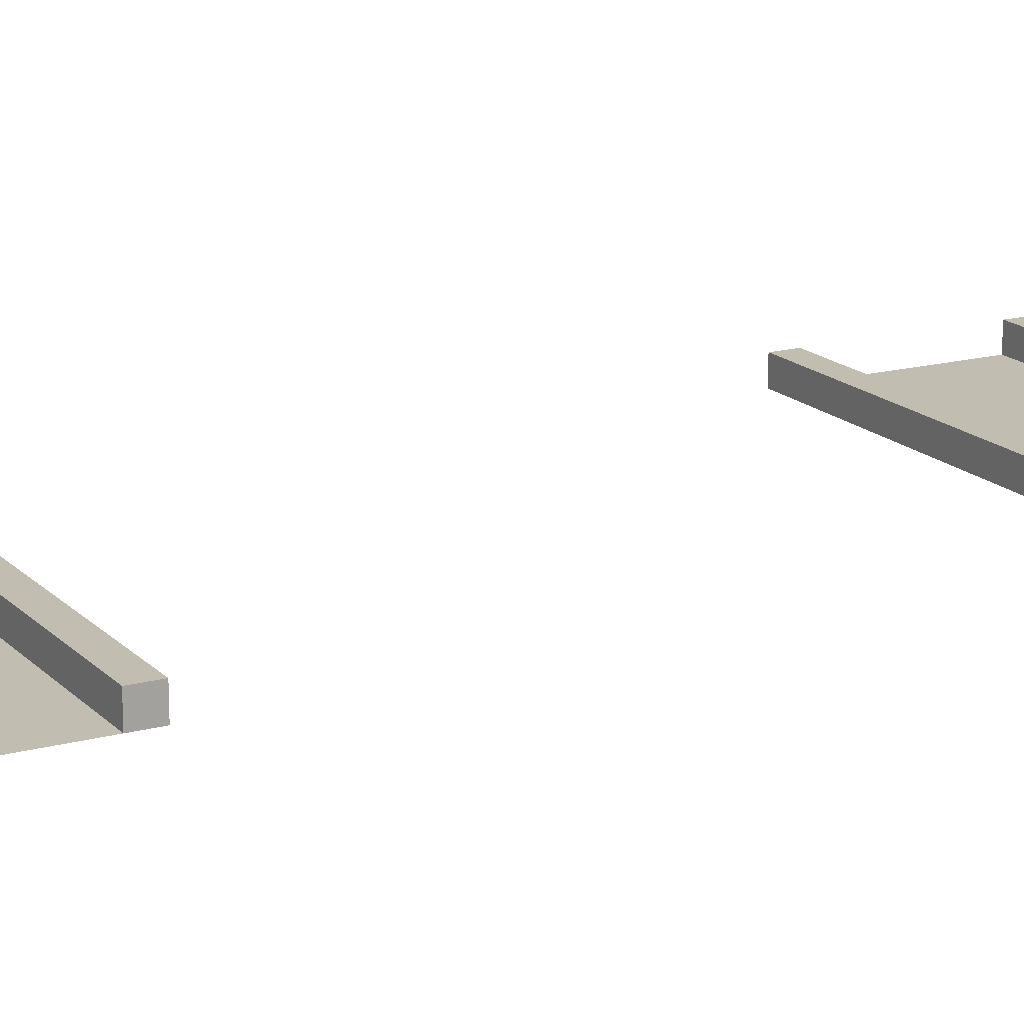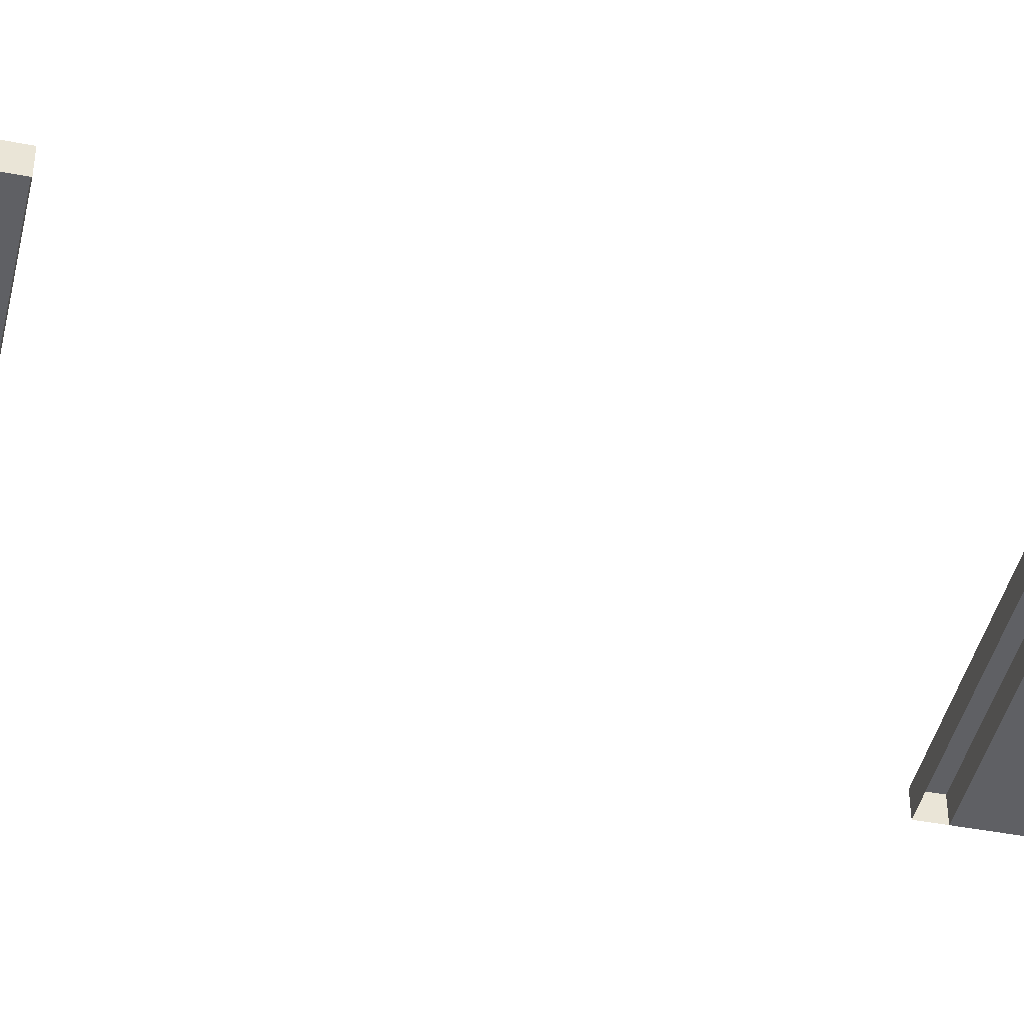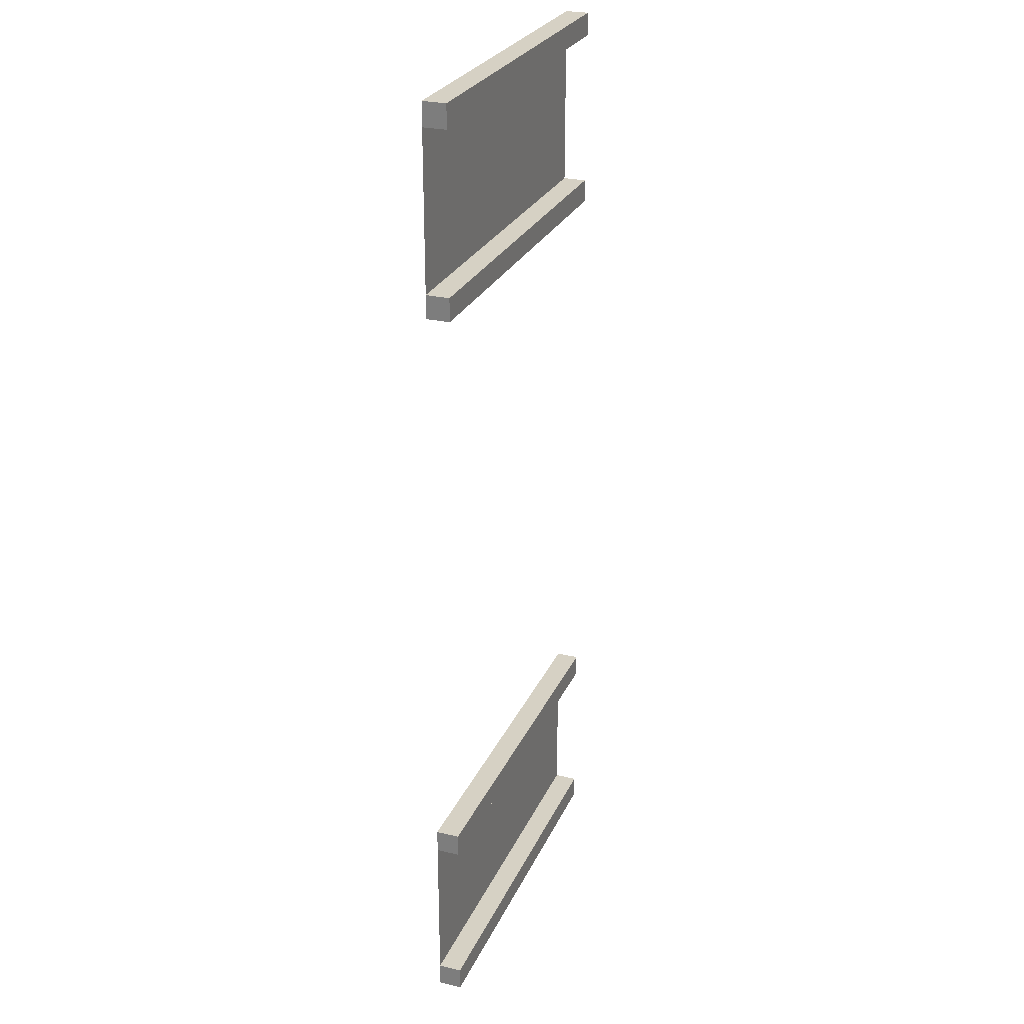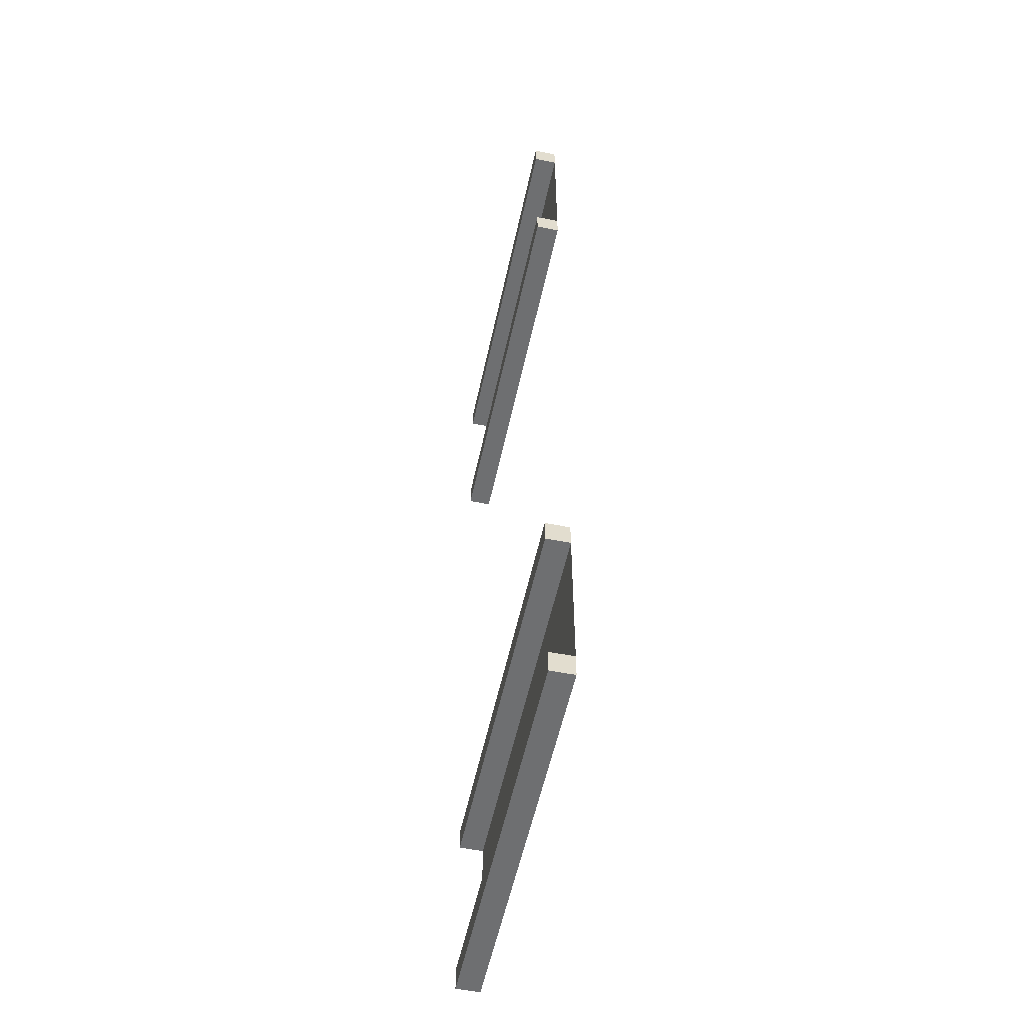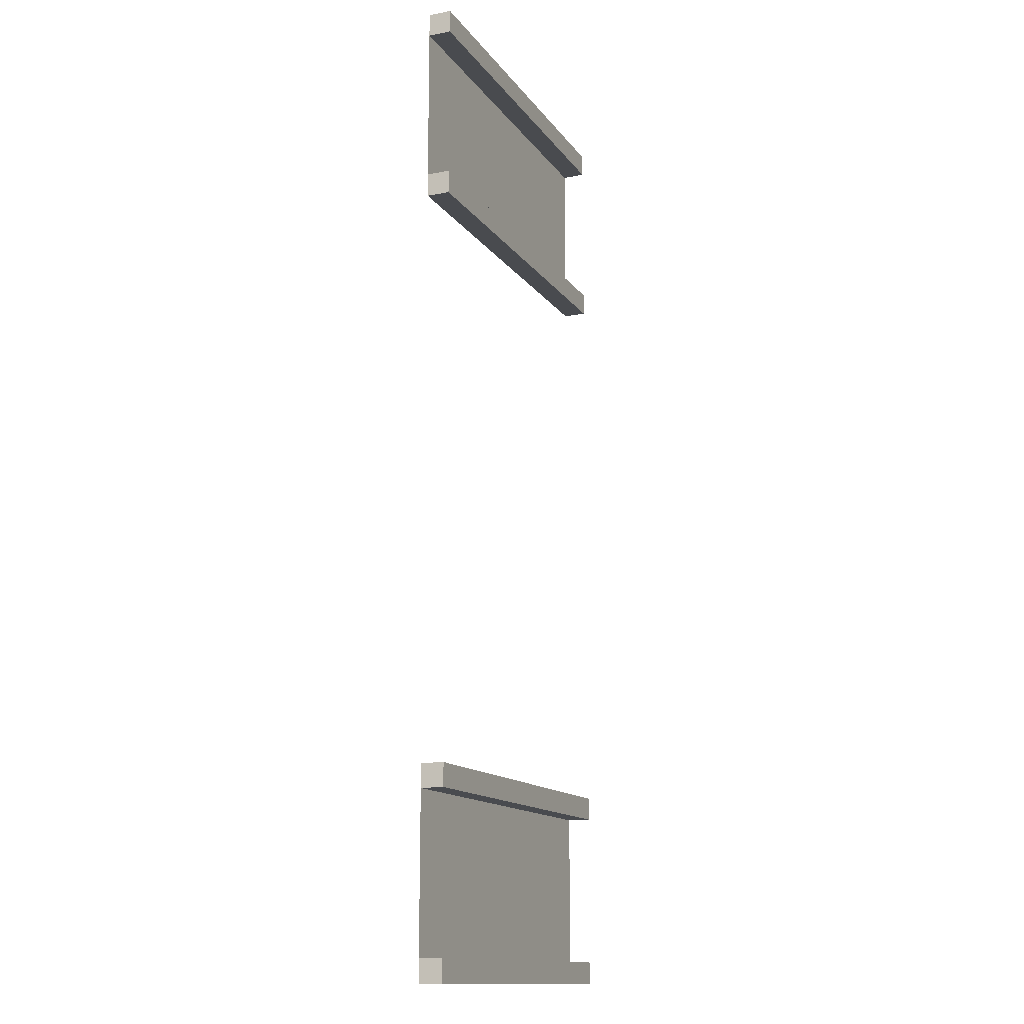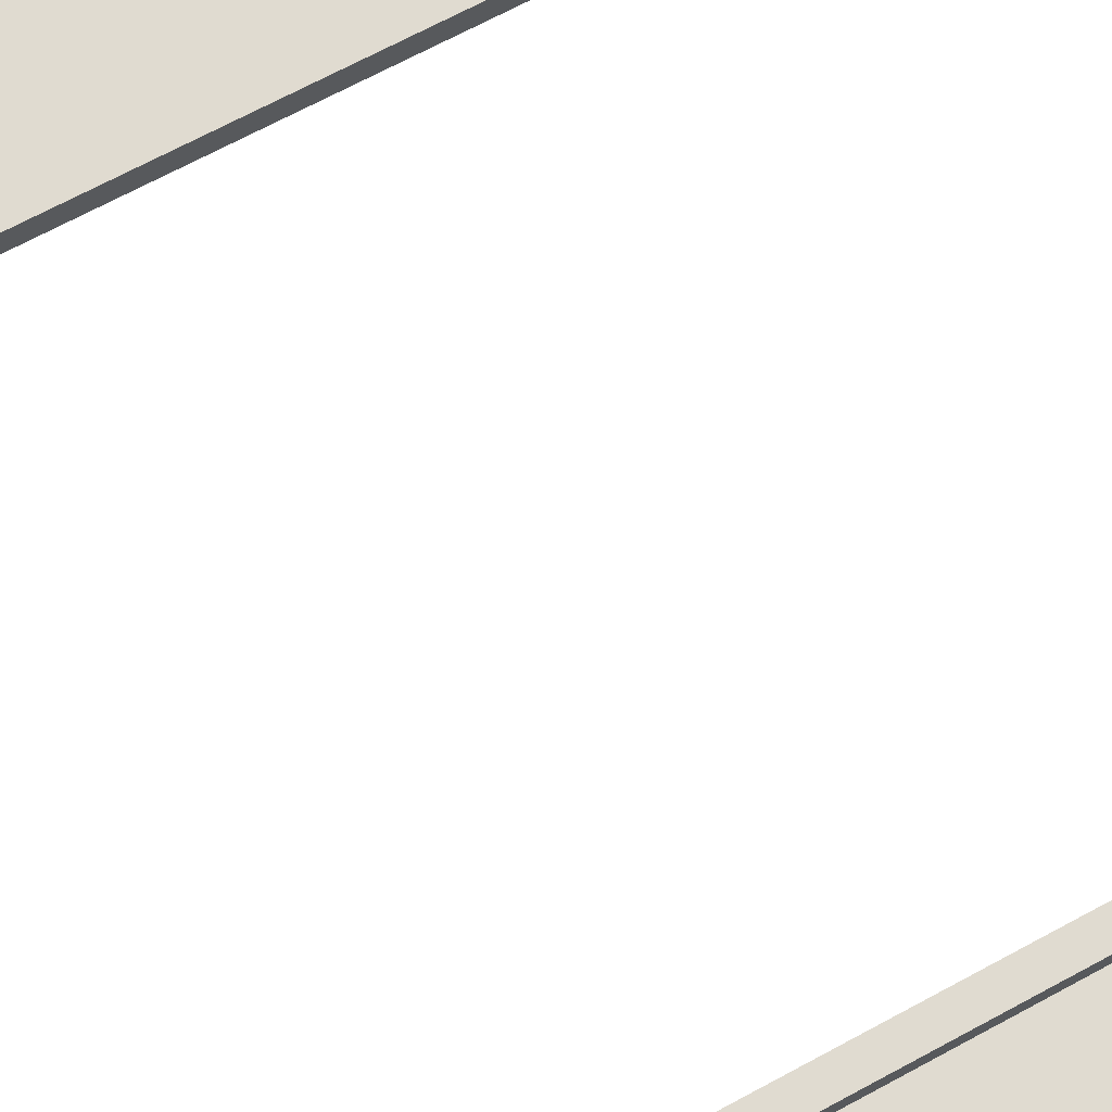
<metadata>
{"format":"obj","ext":"obj","renderer":"f3d","projection":"perspective","resolution":1024,"background":"white","views":[{"elev":16.7,"azim":61.5,"up":"+Y"},{"elev":-43.3,"azim":77.1,"up":"+Y"},{"elev":26.7,"azim":110.4,"up":"+Z"},{"elev":-54.6,"azim":-102.0,"up":"+Z"},{"elev":-14.0,"azim":112.7,"up":"+Z"},{"elev":69.9,"azim":-28.3,"up":"+Y"}]}
</metadata>
<code>
o Playing_field_Plane.004_Playing_field_Plane.009
v 6.25 -5e-06 12.5
v -6.25 -4e-06 10
v -6.25 -5e-06 12.5
v -6.25 -5e-06 15
v 6.25 -4e-06 10
v 6.25 -5e-06 15
v 6.25 0.75 15
v 6.25 -5e-06 15.75
v -6.25 0.75 15
v -6.25 0.75 15.75
v 6.25 0.75 15.75
v -6.25 -5e-06 15.75
v 6.25 -4e-06 9.25
v 6.25 0.75 10
v -6.25 0.75 10
v -6.25 0.75 9.25
v 6.25 0.75 9.25
v -6.25 -4e-06 9.25
v 6.25 5e-06 -12.5
v -6.25 5e-06 -15
v -6.25 5e-06 -12.5
v -6.25 4e-06 -10
v 6.25 5e-06 -15
v 6.25 4e-06 -10
v 6.25 0.75 -10
v 6.25 4e-06 -9.25
v -6.25 0.75 -10
v -6.25 0.75 -9.25
v 6.25 0.75 -9.25
v -6.25 4e-06 -9.25
v 6.25 5e-06 -15.75
v 6.25 0.75 -15
v -6.25 0.75 -15
v -6.25 0.75 -15.75
v 6.25 0.75 -15.75
v -6.25 5e-06 -15.75
f 1 2 3
f 4 1 3
f 1 5 2
f 4 6 1
f 7 8 6
f 9 7 6
f 9 6 4
f 10 7 9
f 10 9 4
f 10 11 7
f 10 4 12
f 11 10 12
f 11 12 8
f 7 11 8
f 13 14 5
f 5 14 15
f 5 15 2
f 14 16 15
f 2 15 16
f 14 17 16
f 2 16 18
f 18 16 17
f 18 17 13
f 13 17 14
f 19 20 21
f 22 19 21
f 19 23 20
f 22 24 19
f 25 26 24
f 27 25 24
f 27 24 22
f 28 25 27
f 28 27 22
f 28 29 25
f 28 22 30
f 29 28 30
f 29 30 26
f 25 29 26
f 31 32 23
f 23 32 33
f 23 33 20
f 32 34 33
f 20 33 34
f 32 35 34
f 20 34 36
f 36 34 35
f 36 35 31
f 31 35 32

</code>
